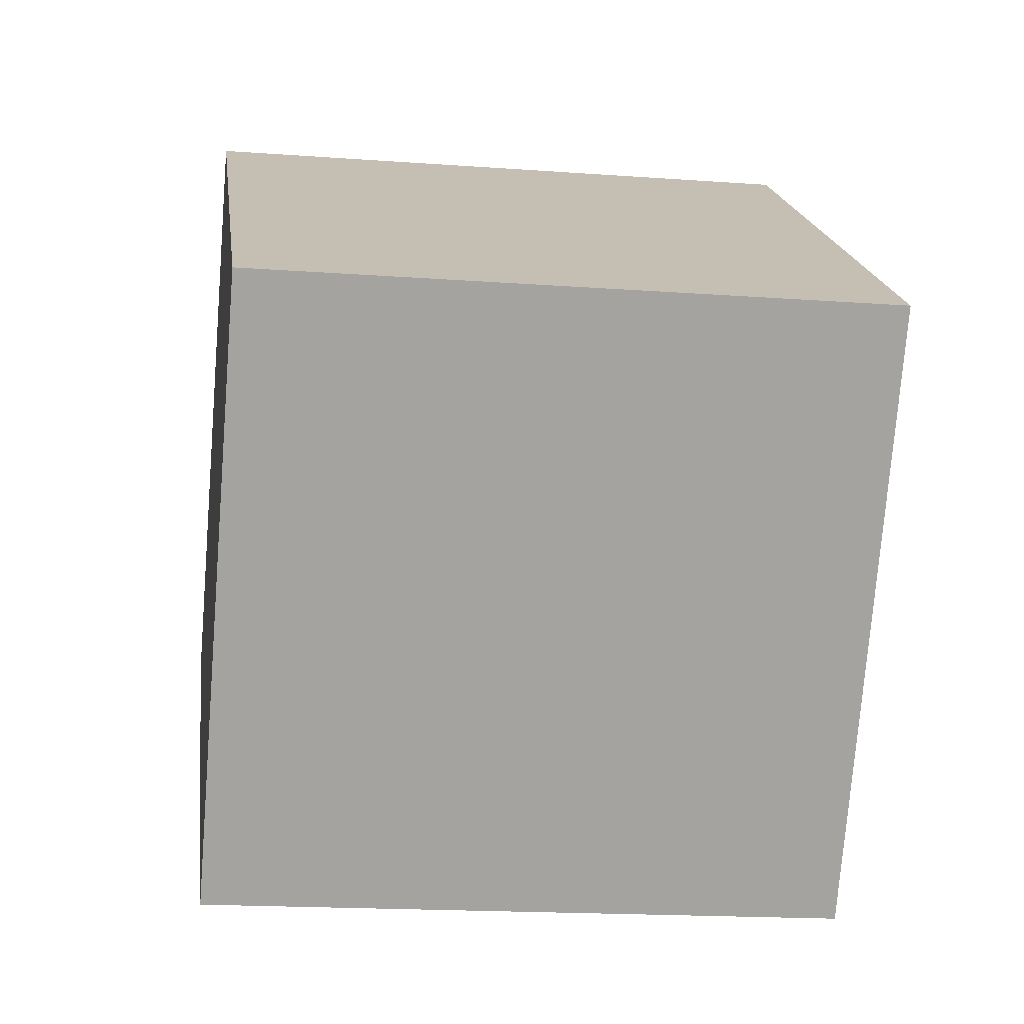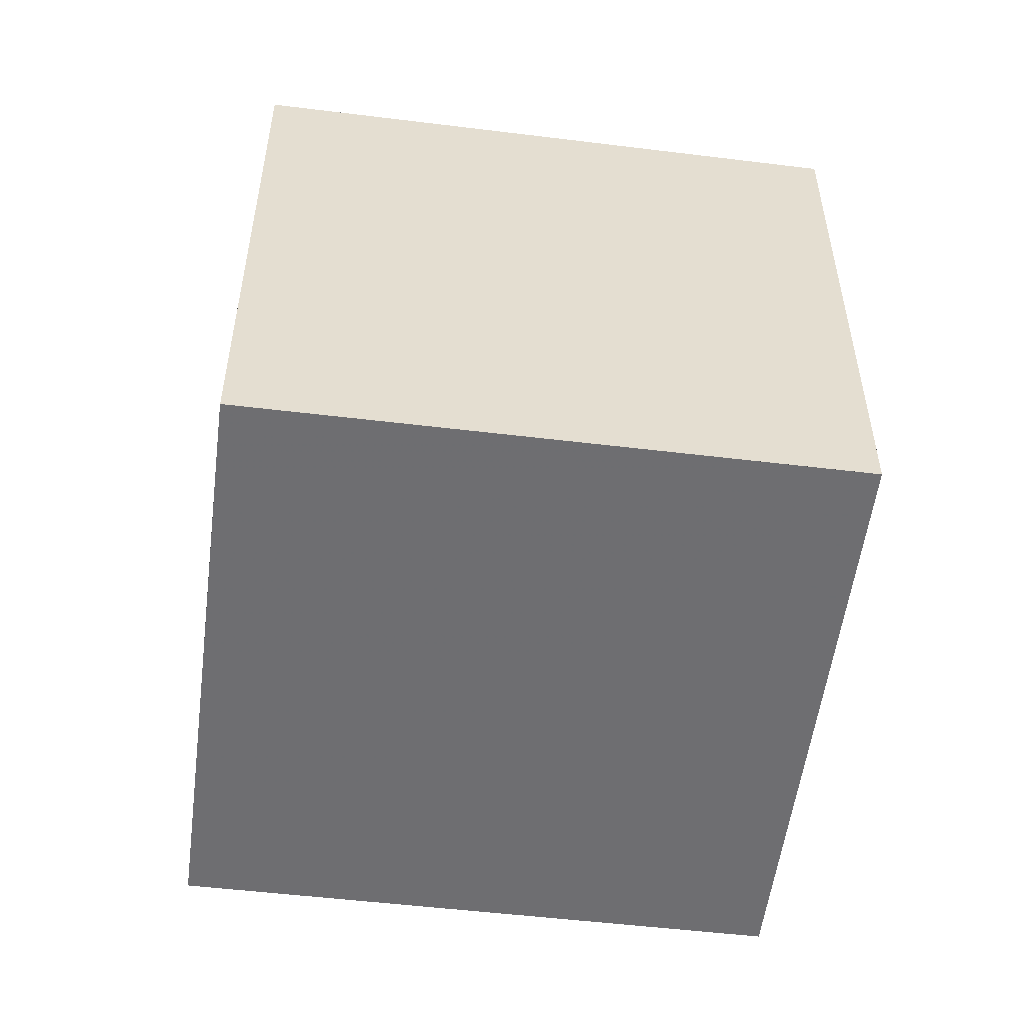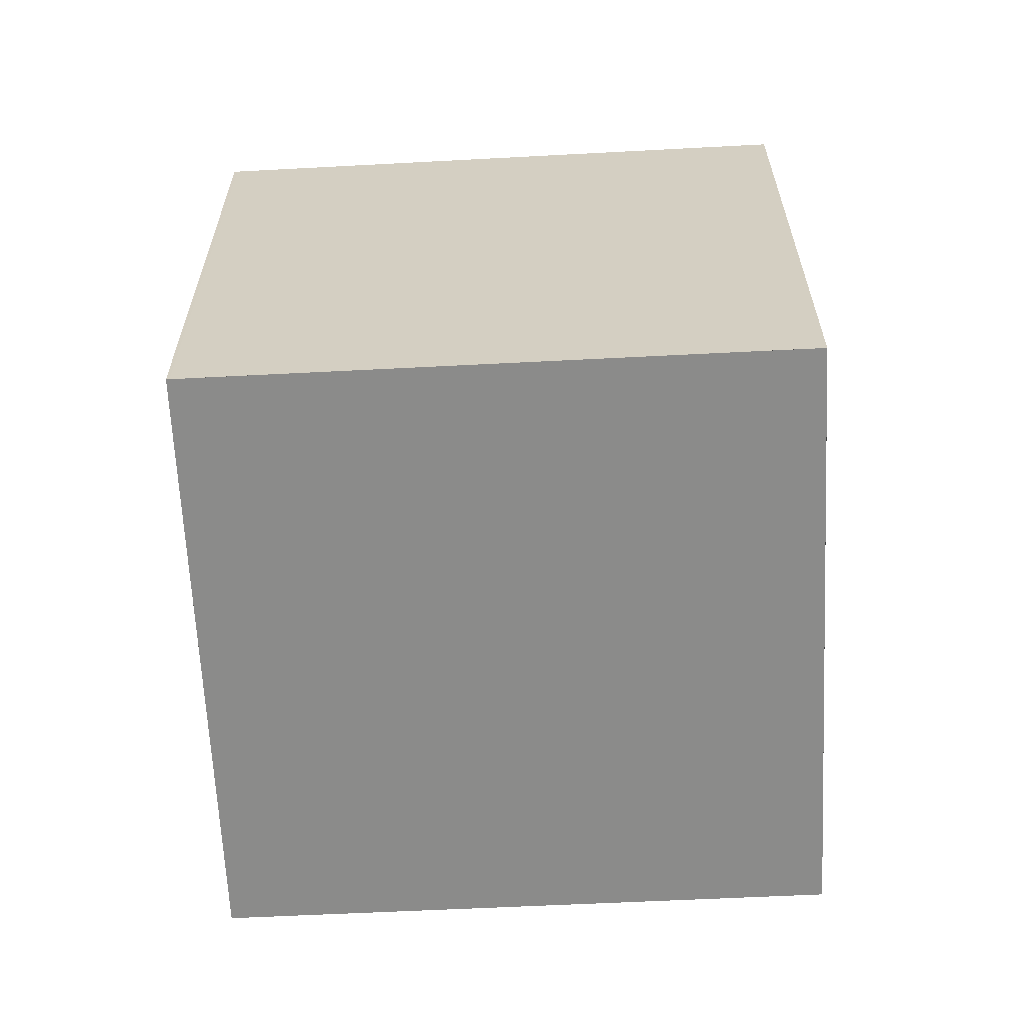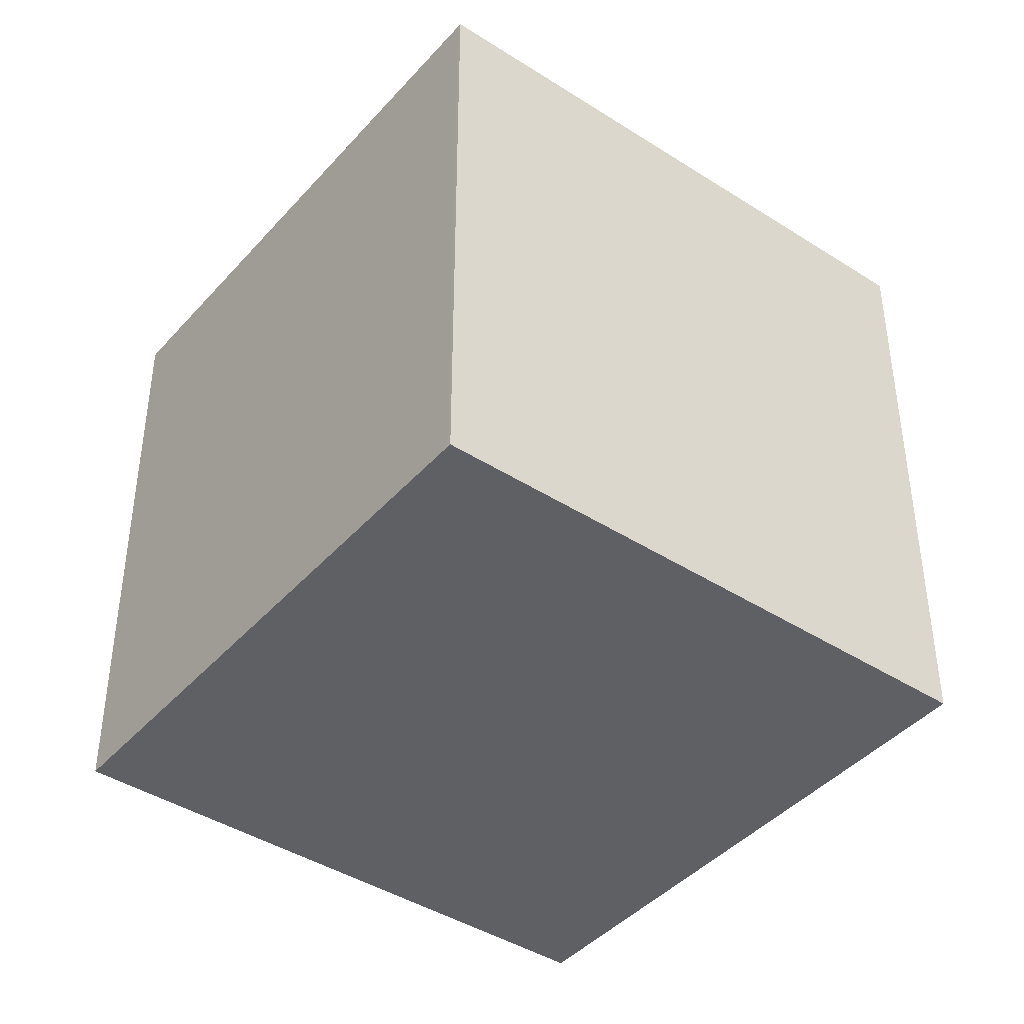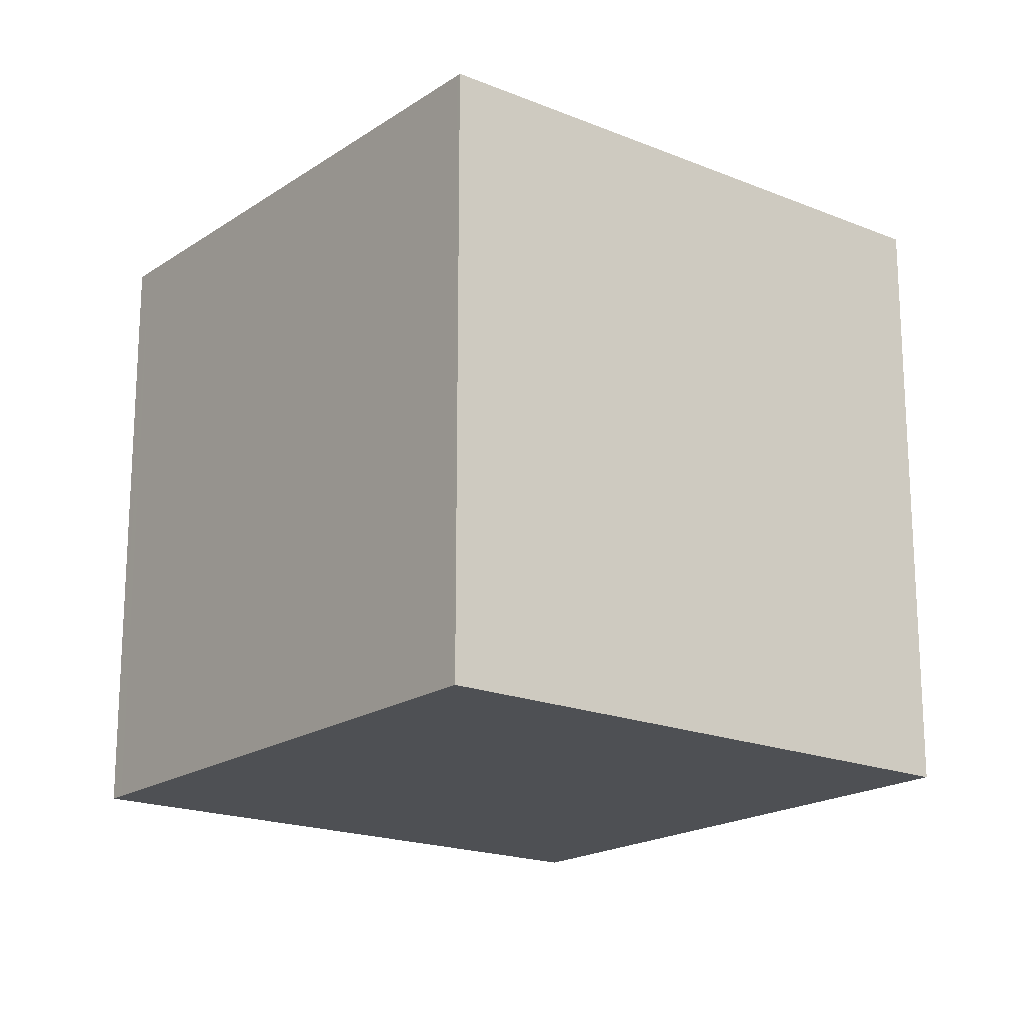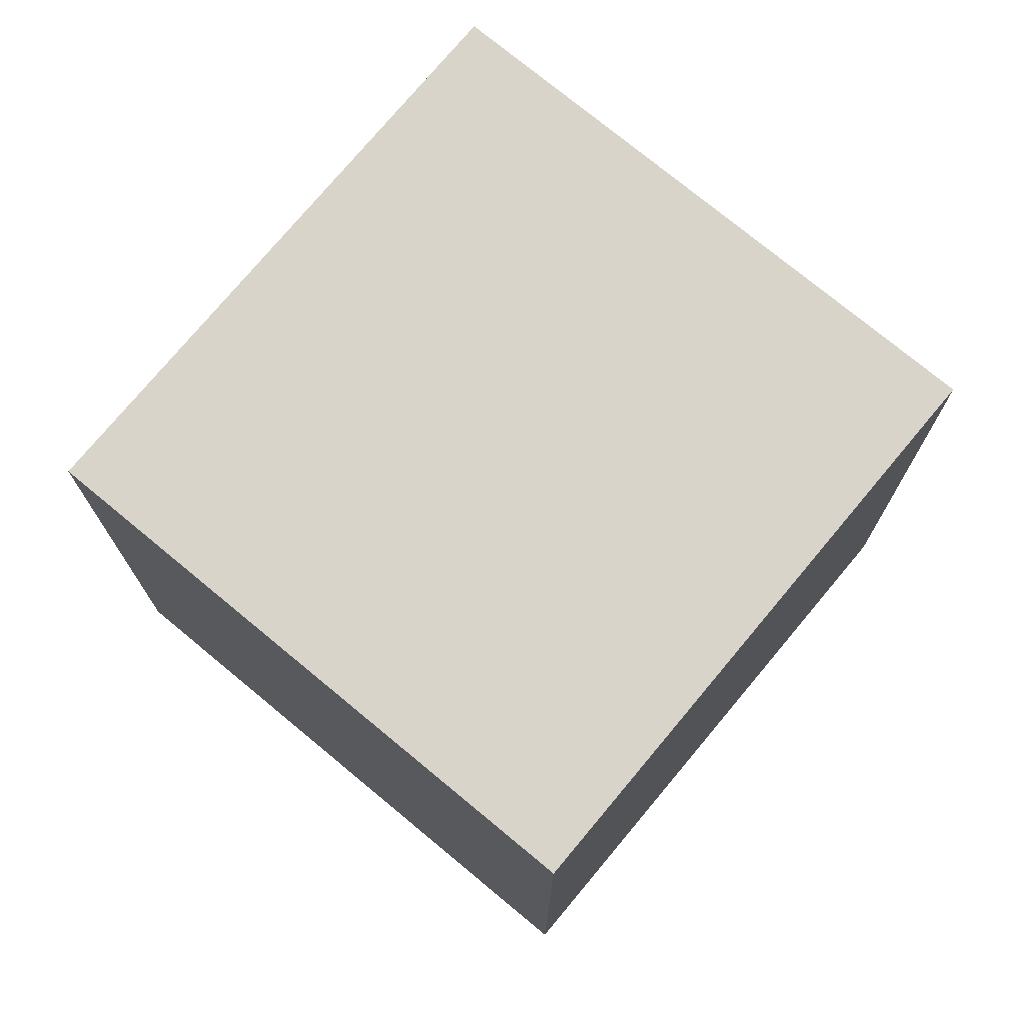
<metadata>
{"format":"obj","ext":"obj","renderer":"f3d","projection":"perspective","resolution":1024,"background":"white","views":[{"elev":-17.8,"azim":-98.2,"up":"+Y"},{"elev":-54.4,"azim":117.9,"up":"+Z"},{"elev":-63.7,"azim":-52.0,"up":"+Z"},{"elev":-42.1,"azim":177.6,"up":"+Z"},{"elev":-18.8,"azim":177.1,"up":"+Z"},{"elev":74.7,"azim":-105.1,"up":"+Z"}]}
</metadata>
<code>
v -2279 -1397 2.552
v -2277 -1395 2.544
v -2275 -1397 2.563
v -2277 -1399 2.571
v -2279 -1397 2.552
v -2277 -1395 2.545
v -2279 -1397 2.552
v -2279 -1397 2.552
v -2277 -1399 2.571
v -2277 -1399 2.57
v -2275 -1397 2.563
v -2277 -1399 2.57
v -2279 -1397 2.552
v -2279 -1397 2.552
v -2279 -1397 4.441e-16
v -2279 -1397 -4.441e-16
v -2277 -1395 2.545
v -2277 -1395 2.544
v -2277 -1395 0
v -2277 -1395 0
v -2277 -1399 2.571
v -2275 -1397 2.563
v -2275 -1397 0
v -2277 -1399 0
v -2277 -1399 2.57
v -2277 -1399 2.571
v -2277 -1399 0
v -2277 -1399 0
v -2279 -1397 2.552
v -2279 -1397 2.552
v -2279 -1397 0
v -2279 -1397 4.441e-16
v -2275 -1397 2.563
v -2277 -1395 2.545
v -2277 -1395 0
v -2275 -1397 0
v -2277 -1395 2.544
v -2279 -1397 2.552
v -2279 -1397 -4.441e-16
v -2277 -1395 0
v -2277 -1399 2.571
v -2277 -1399 2.571
v -2277 -1399 0
v -2277 -1399 0
v -2275 -1397 2.563
v -2275 -1397 2.563
v -2275 -1397 0
v -2275 -1397 0
v -2279 -1397 2.552
v -2277 -1399 2.57
v -2277 -1399 0
v -2279 -1397 0
v -2279 -1397 0
v -2277 -1395 0
v -2275 -1397 0
v -2277 -1399 0
f 10 9 4 12
f 8 5 1 7
f 7 2 6 8
f 11 3 9 10
f 10 8 6 11
f 12 5 8 10
f 14 15 16 13
f 18 19 20 17
f 22 23 24 21
f 26 27 28 25
f 30 31 32 29
f 34 35 36 33
f 38 39 40 37
f 42 43 44 41
f 46 47 48 45
f 50 51 52 49
f 54 55 56 53

</code>
